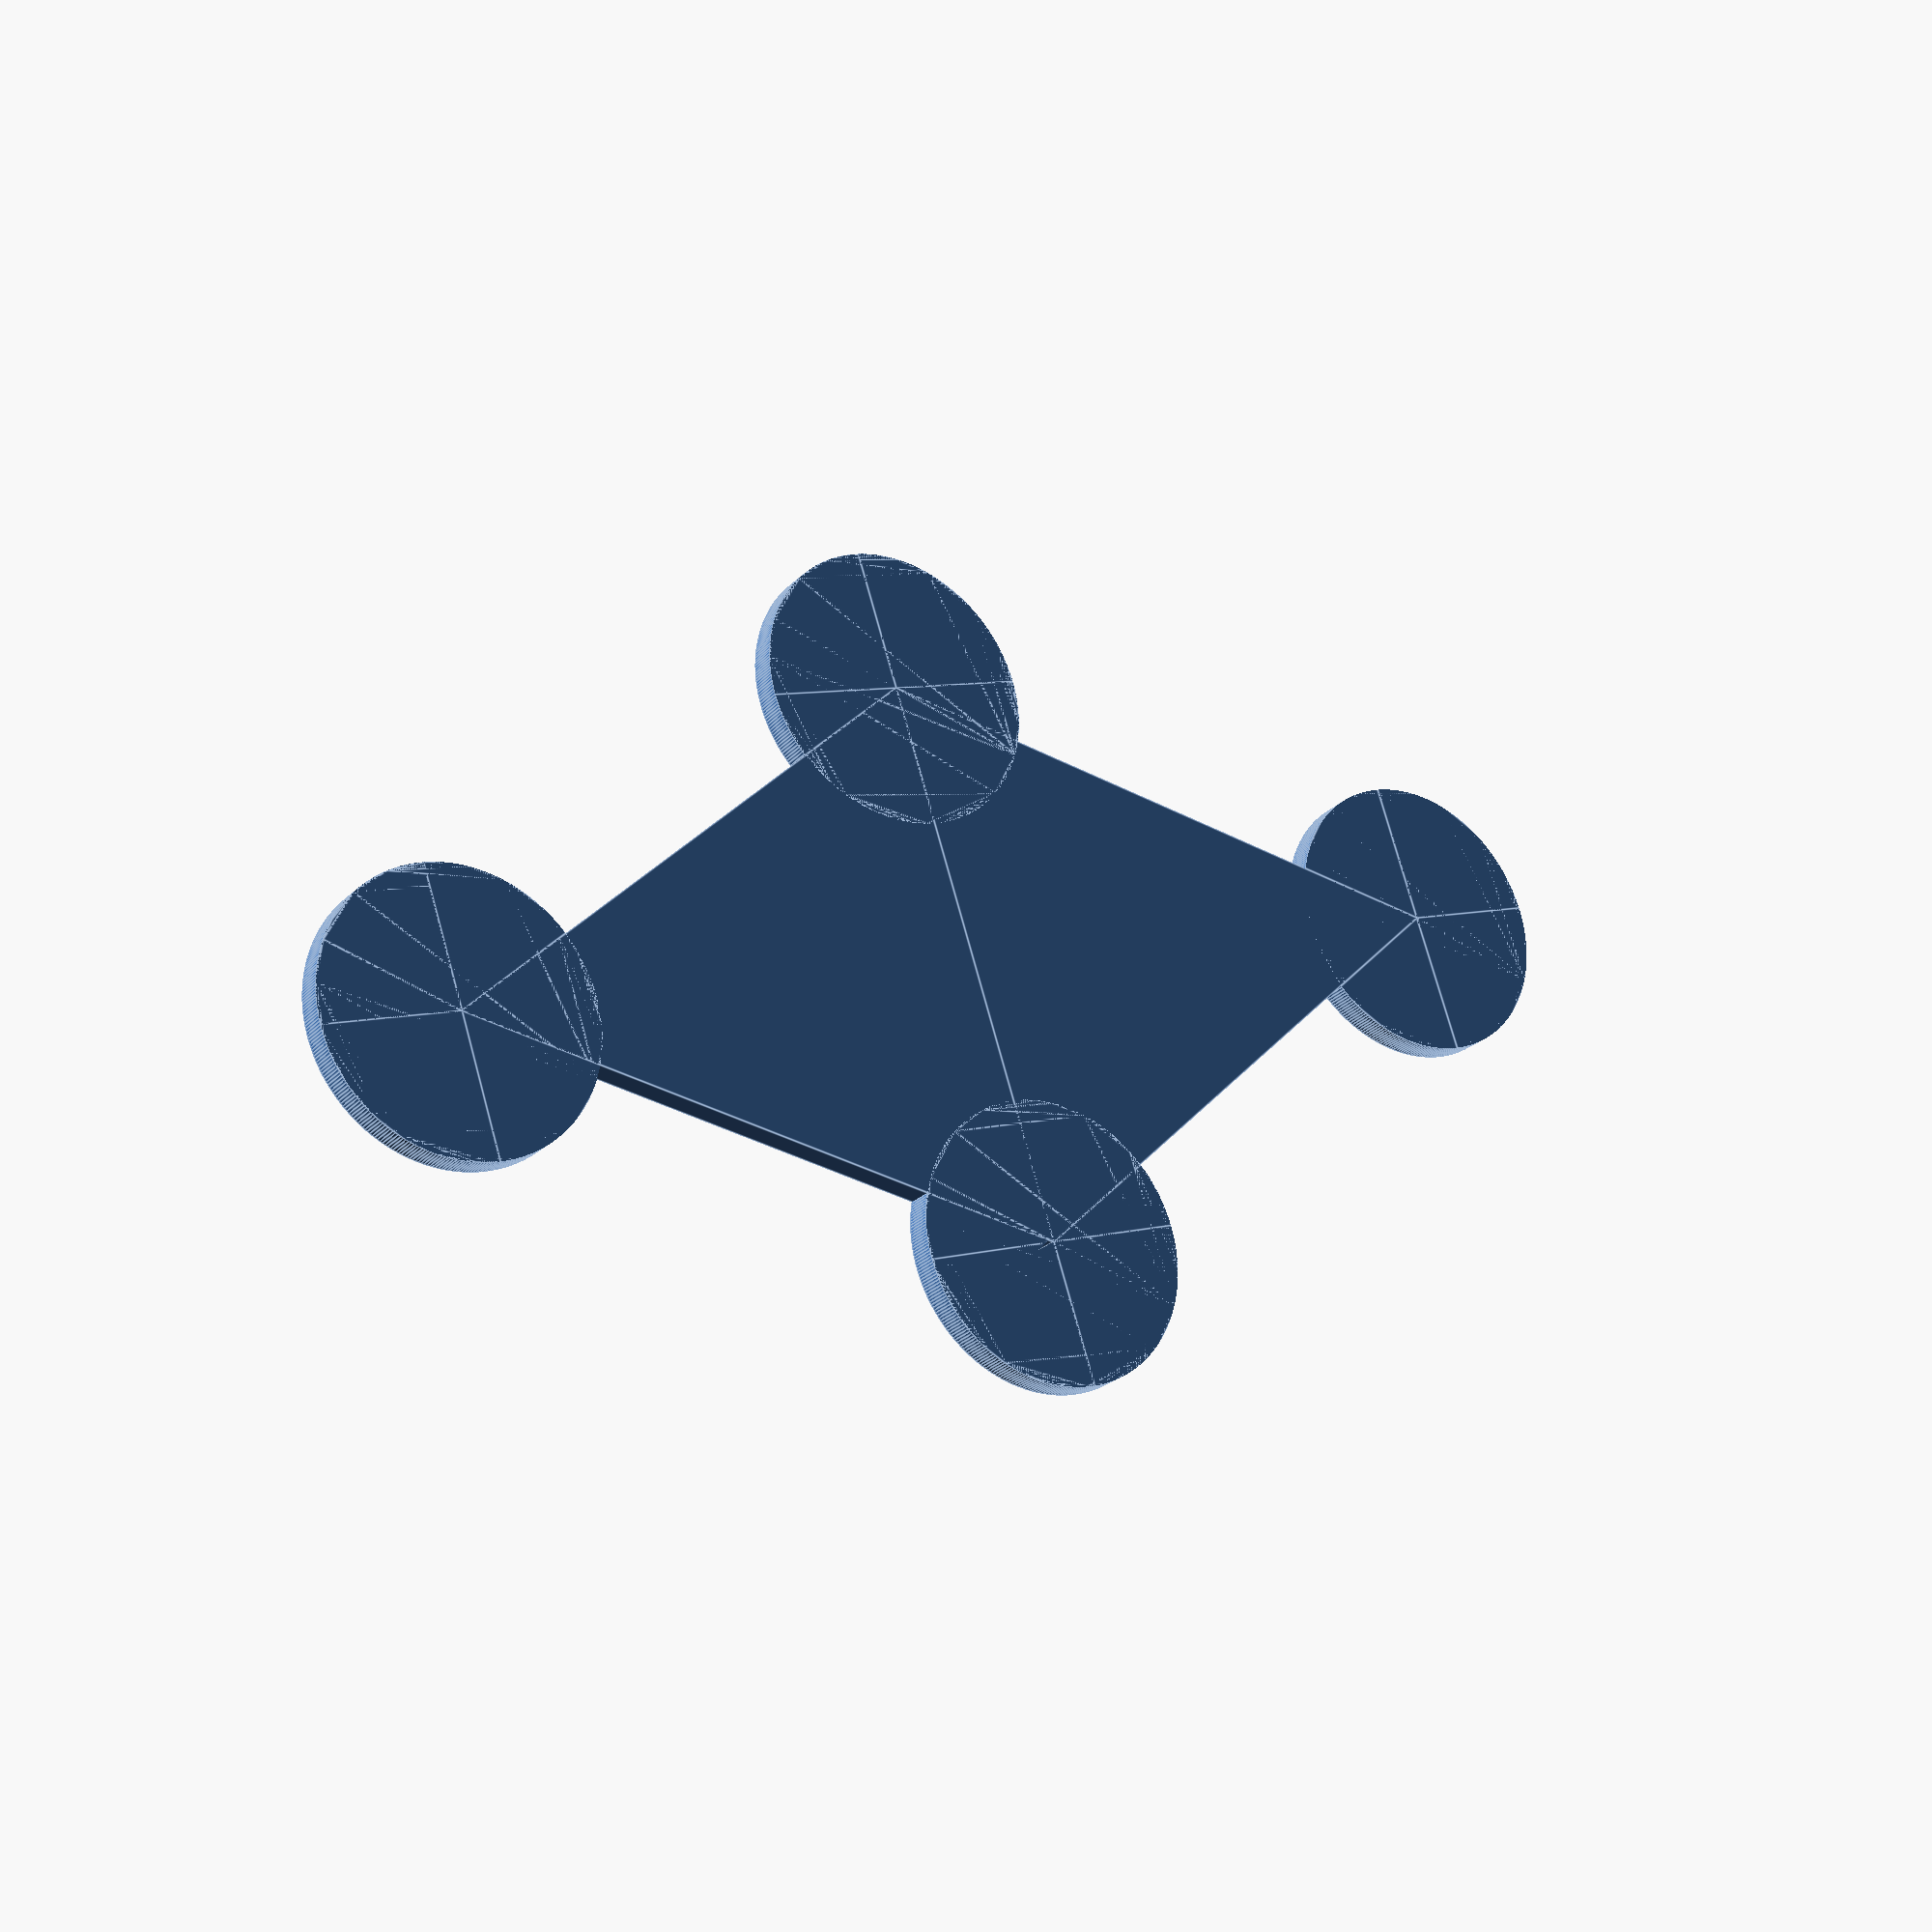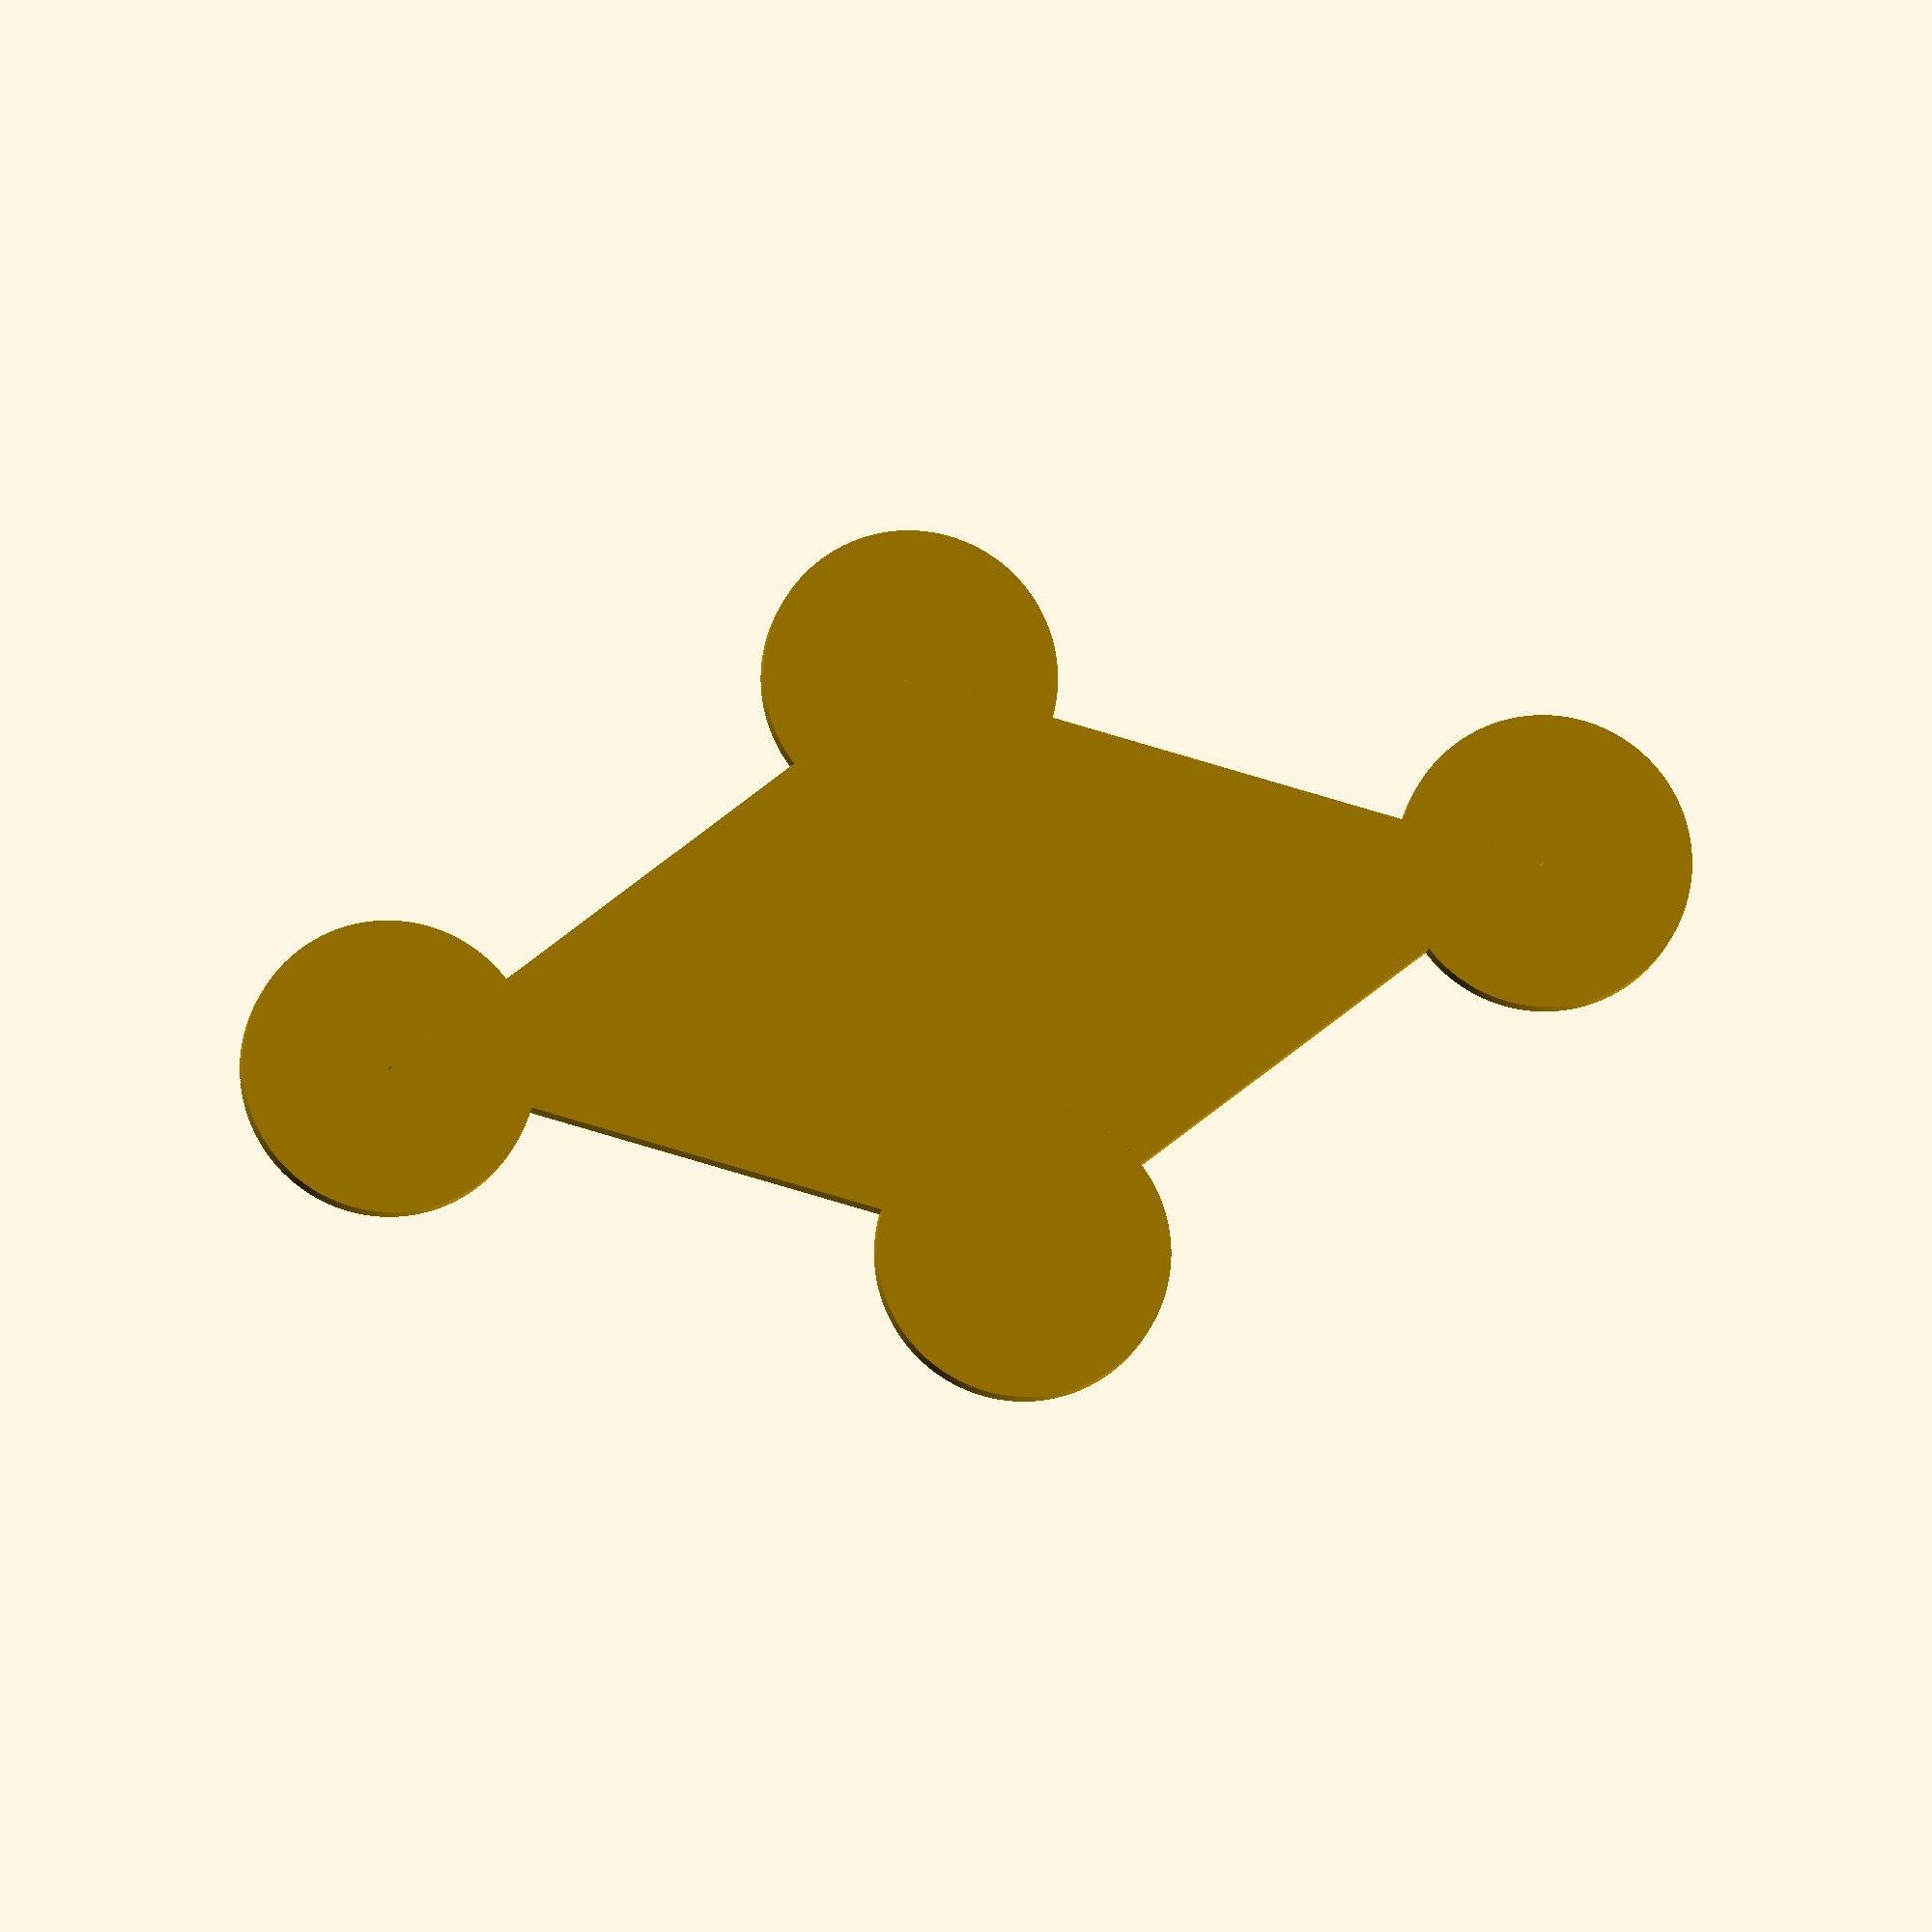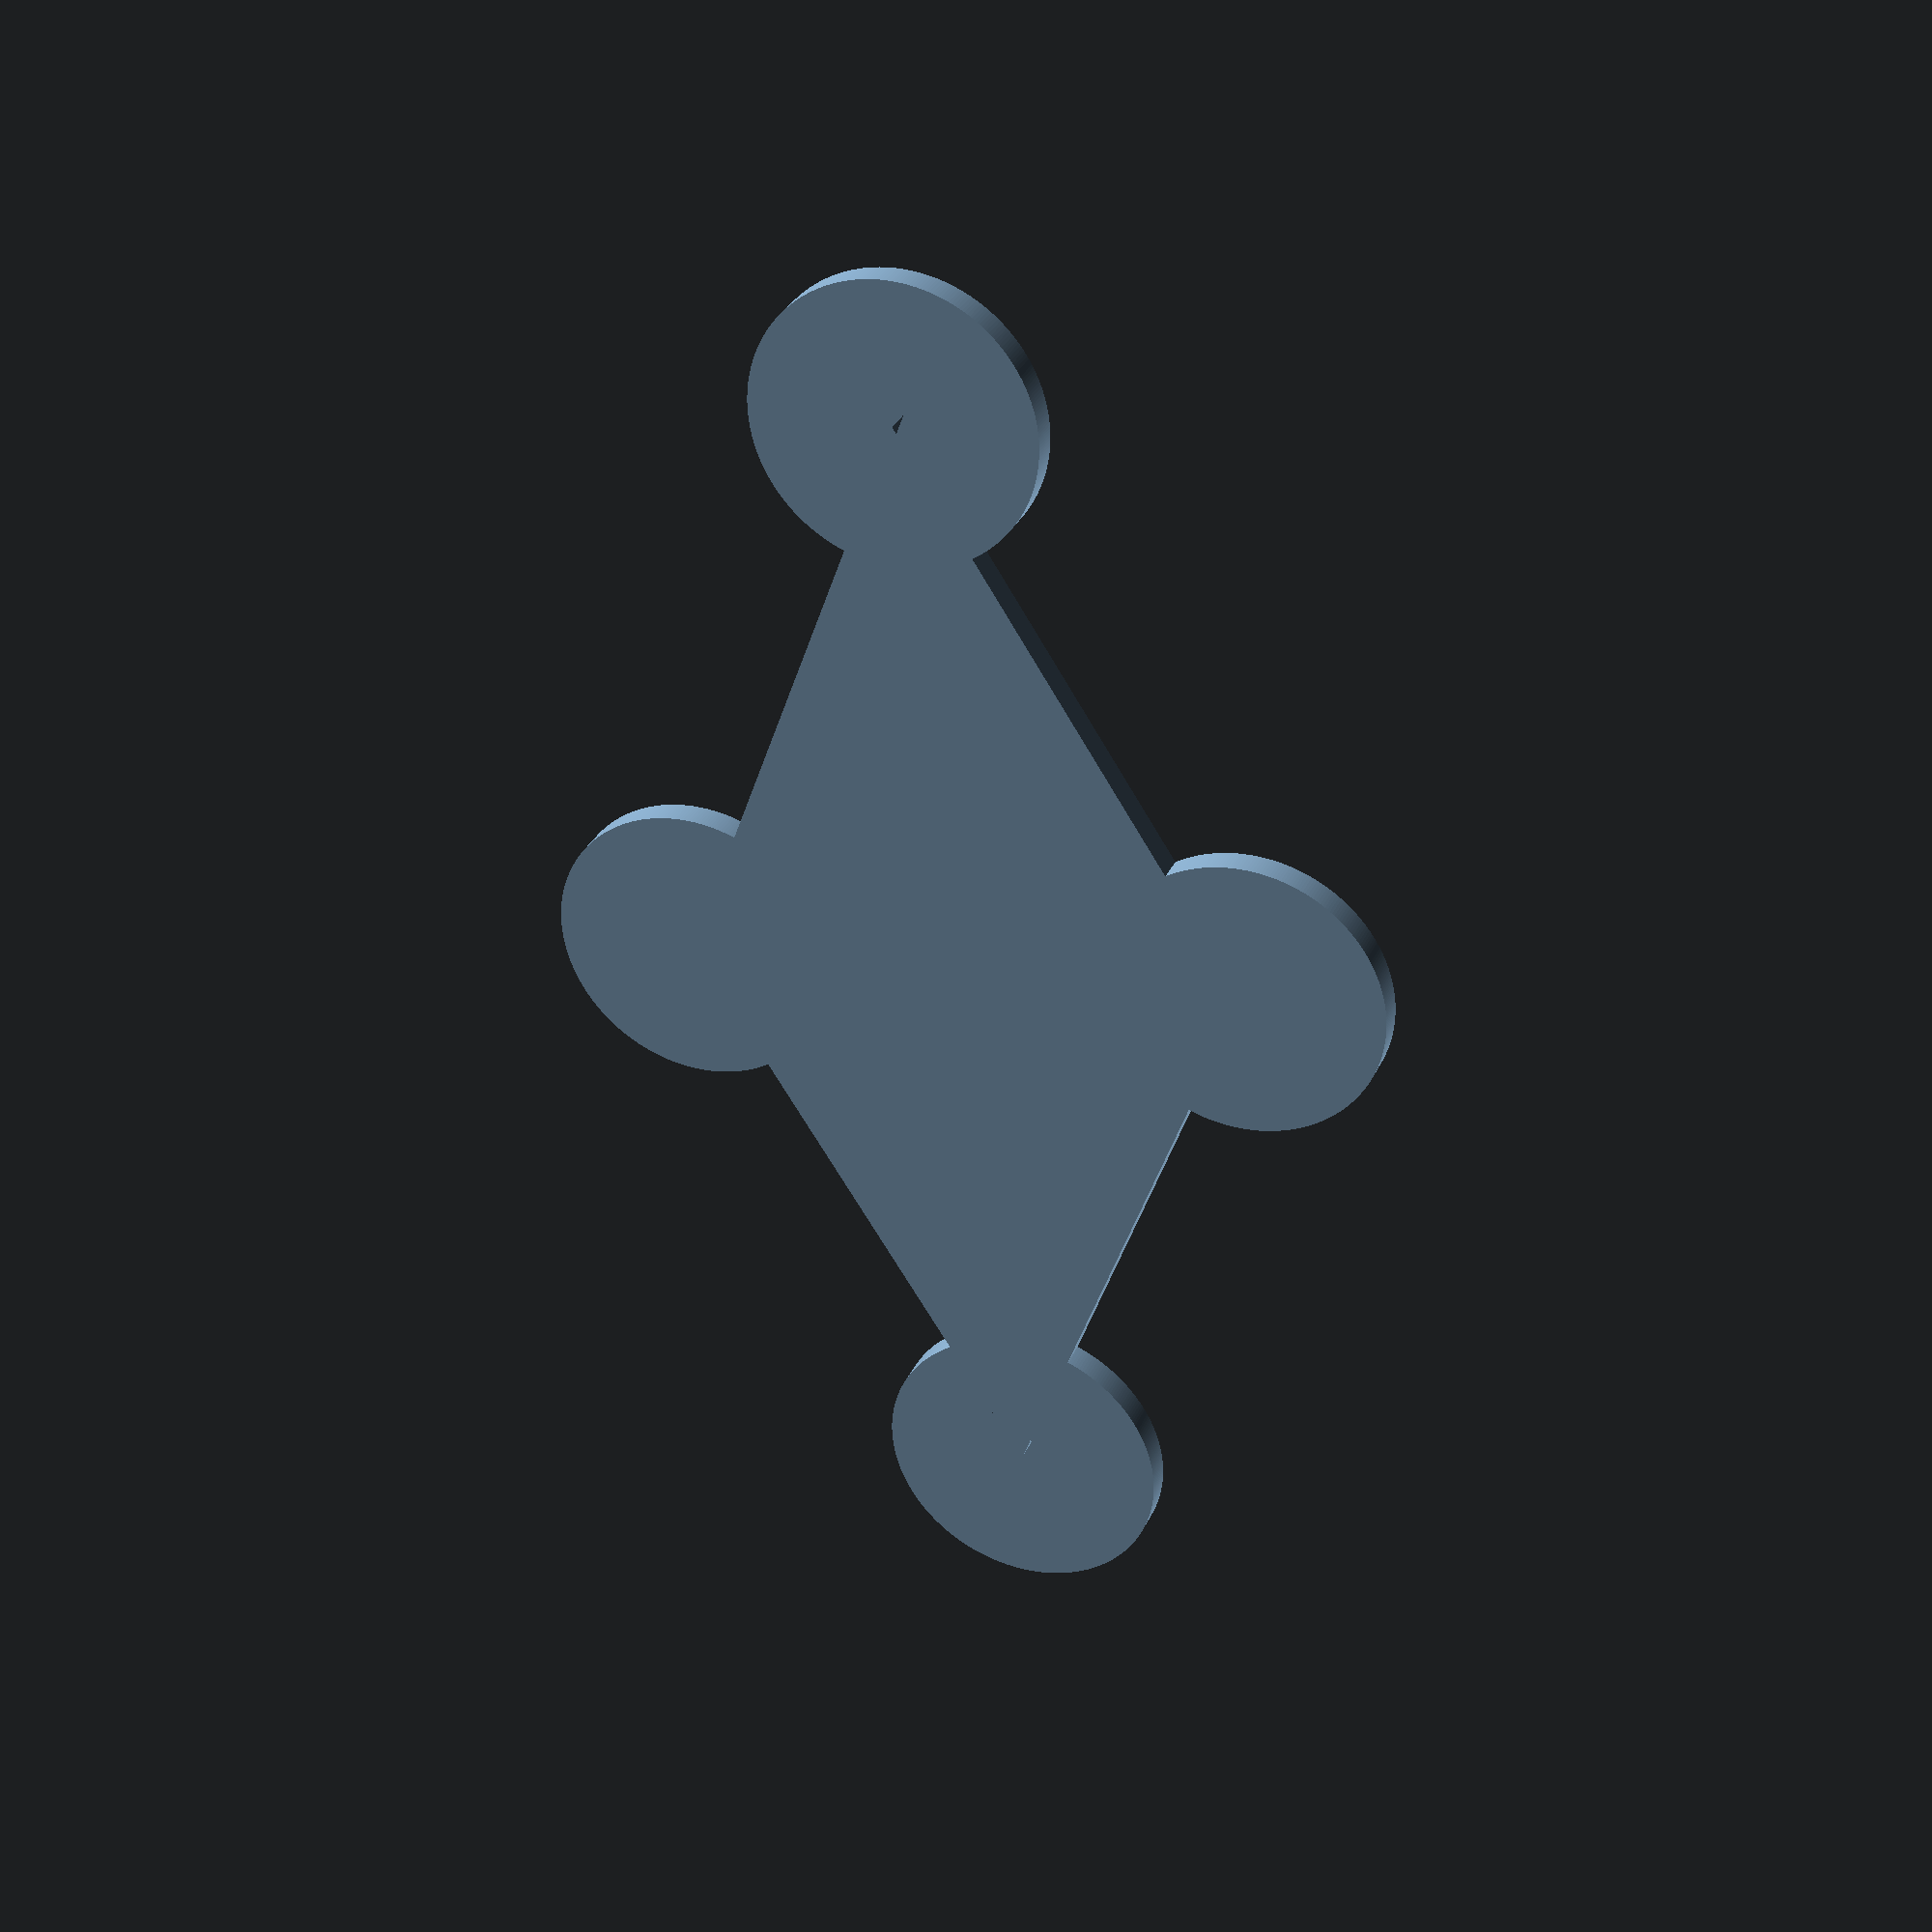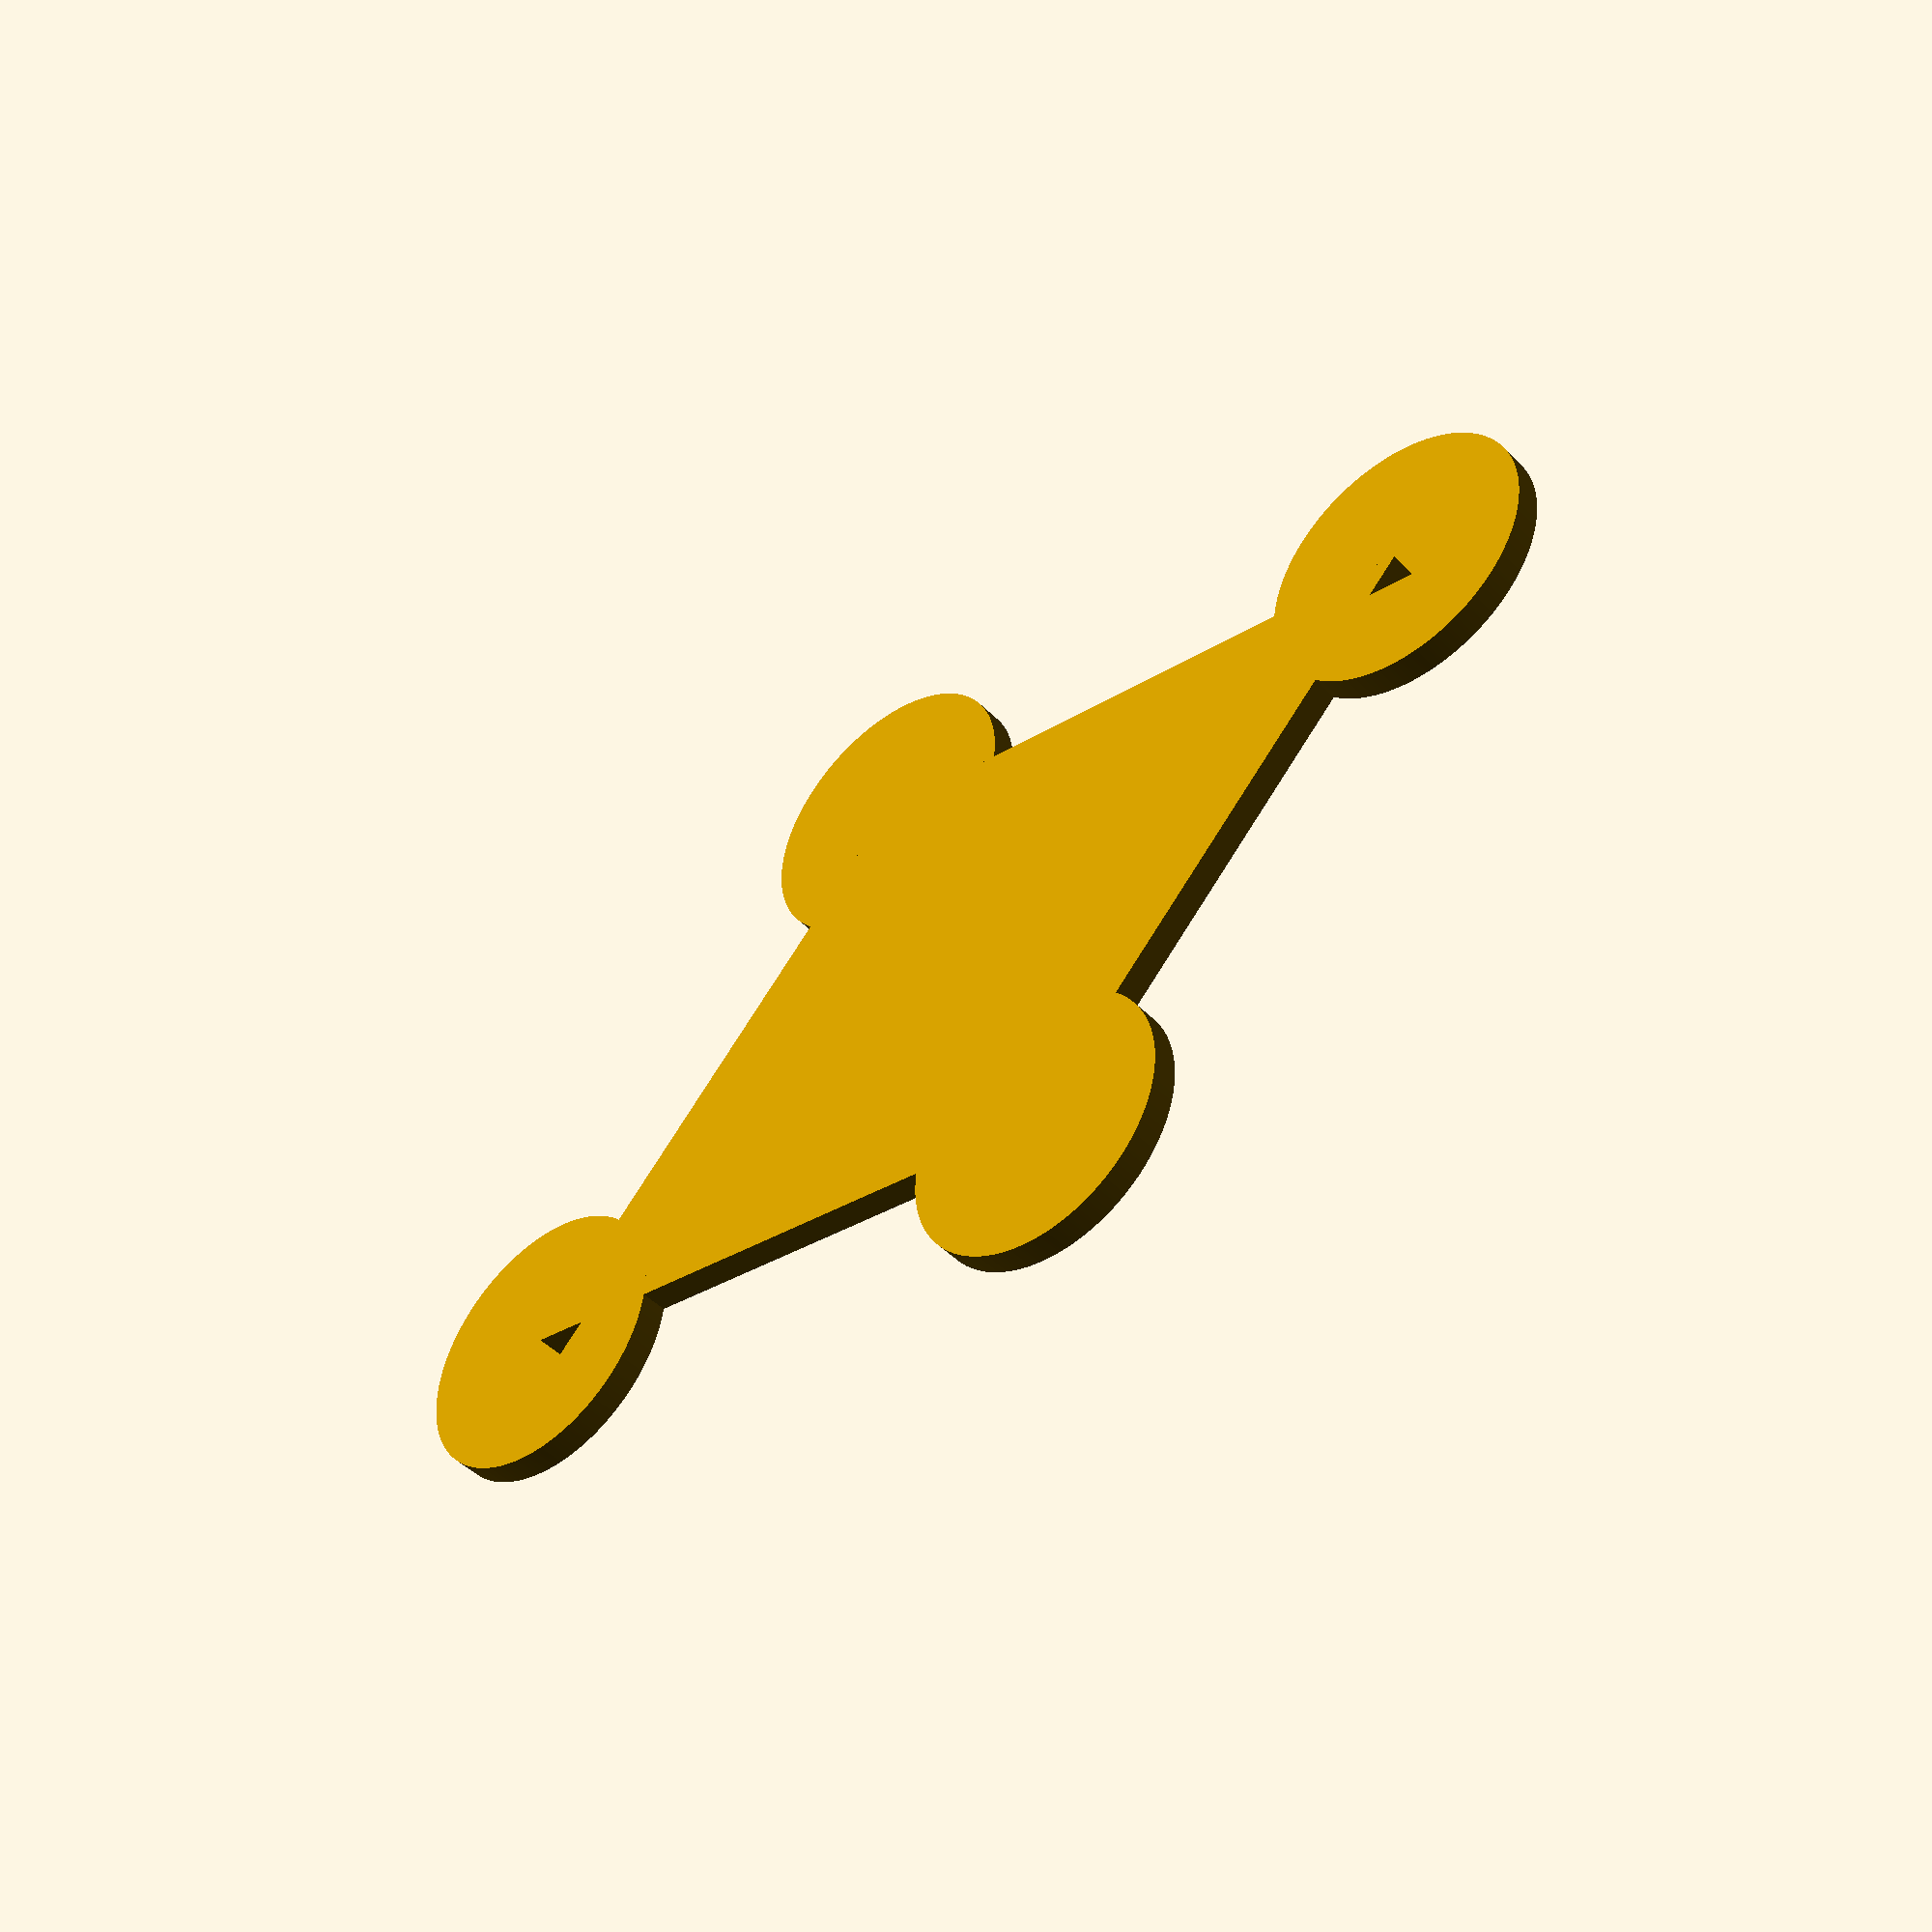
<openscad>
// Unit of length: Unit.MM
$fa = 1.0;
$fs = 0.1;

union()
{
   union()
   {
      union()
      {
         union()
         {
            polygon(points = [[0.0, 10.0], [-20.0, 0.0], [0.0, -10.0], [20.0, 0.0]]);
            translate(v = [0.0, 10.0])
            {
               intersection()
               {
                  circle(d = 10.0, $fn = 316);
                  polygon(points = [[0.0, -0.0112], [4.719, -2.3707], [4.7235, -2.3617], [7.0852, 0.0], [0.0, 7.0852], [-7.0852, 0.0], [-4.7235, -2.3617], [-4.719, -2.3707]], convexity = 2);
               }
            }
         }
         translate(v = [-20.0, 0.0])
         {
            intersection()
            {
               circle(d = 10.0, $fn = 316);
               polygon(points = [[0.0224, 0.0], [4.7279, 2.3528], [4.7235, 2.3617], [0.0, 7.0852], [-7.0852, 0.0], [0.0, -7.0852], [4.7235, -2.3617], [4.7279, -2.3528]], convexity = 2);
            }
         }
      }
      translate(v = [0.0, -10.0])
      {
         intersection()
         {
            circle(d = 10.0, $fn = 316);
            polygon(points = [[0.0, 0.0112], [-4.719, 2.3707], [-4.7235, 2.3617], [-7.0852, 0.0], [0.0, -7.0852], [7.0852, 0.0], [4.7235, 2.3617], [4.719, 2.3707]], convexity = 2);
         }
      }
   }
   translate(v = [20.0, 0.0])
   {
      intersection()
      {
         circle(d = 10.0, $fn = 316);
         polygon(points = [[-0.0224, 0.0], [-4.7279, -2.3528], [-4.7235, -2.3617], [0.0, -7.0852], [7.0852, 0.0], [0.0, 7.0852], [-4.7235, 2.3617], [-4.7279, 2.3528]], convexity = 2);
      }
   }
}

</openscad>
<views>
elev=204.2 azim=341.7 roll=212.3 proj=p view=edges
elev=9.5 azim=11.1 roll=174.2 proj=o view=wireframe
elev=328.3 azim=96.7 roll=201.4 proj=p view=wireframe
elev=224.6 azim=19.0 roll=319.7 proj=p view=solid
</views>
